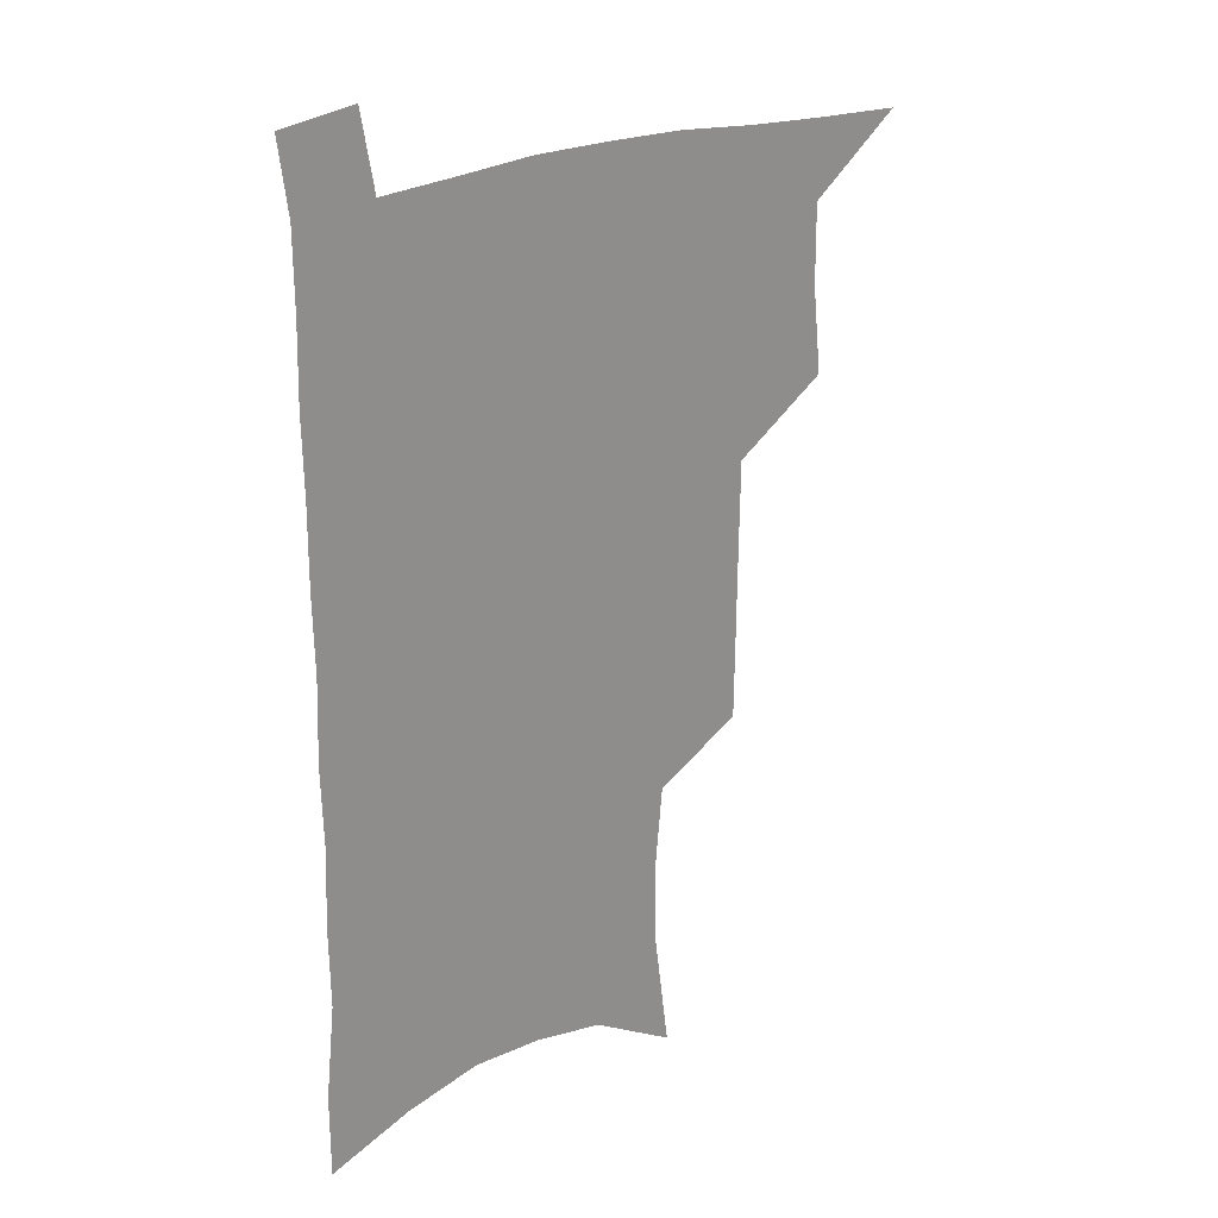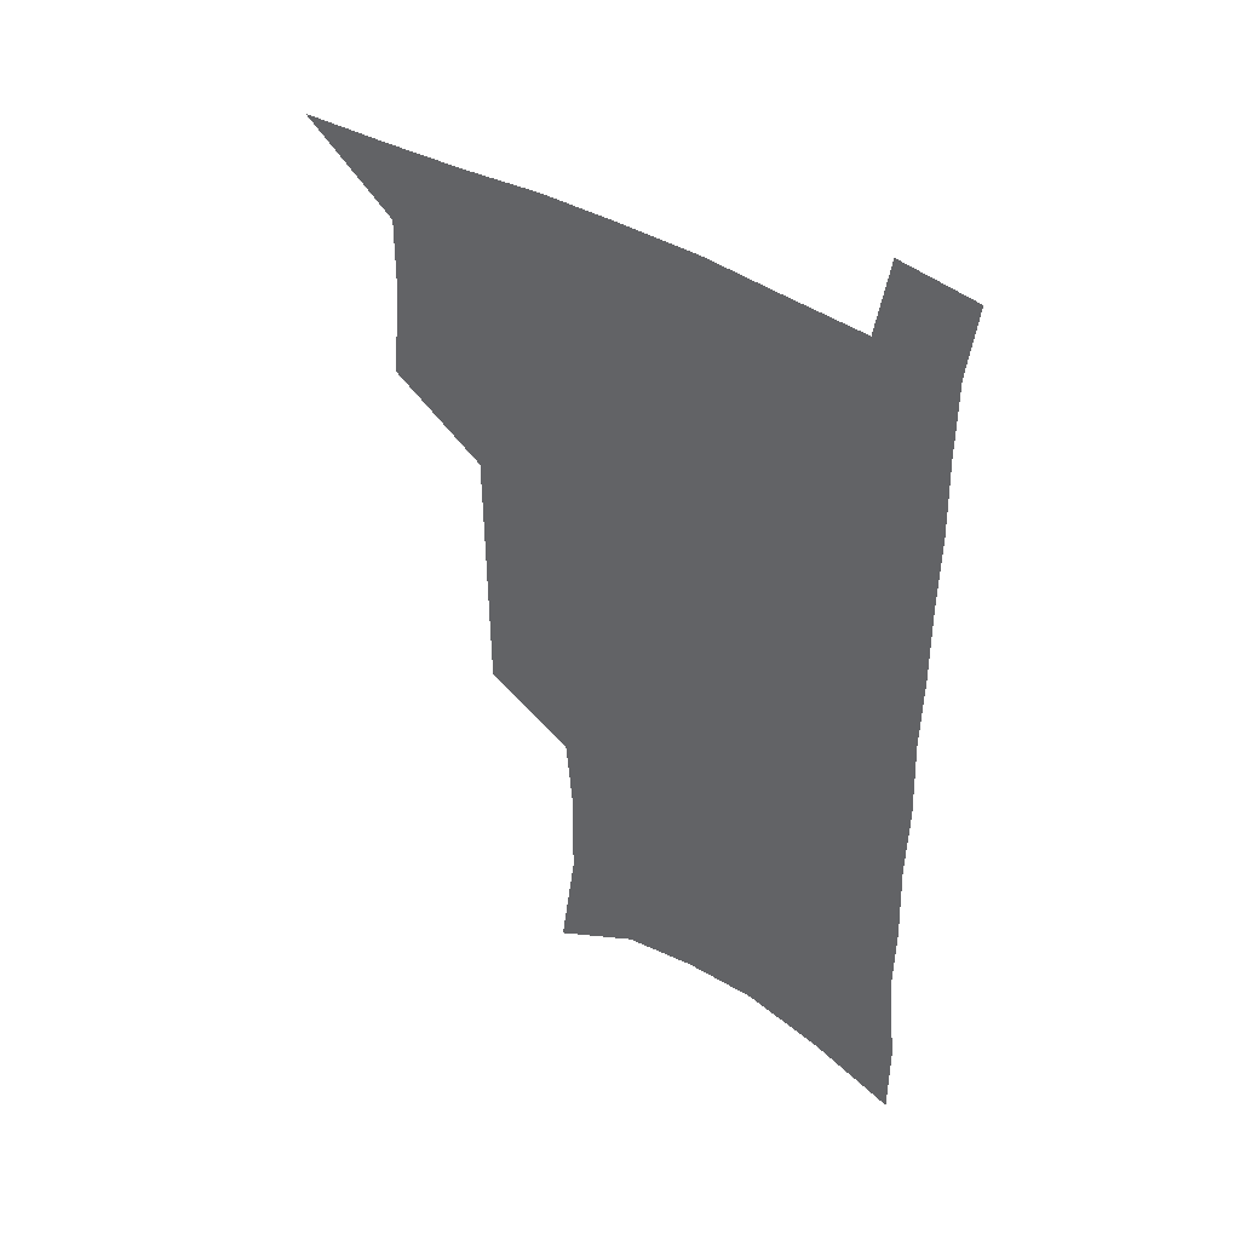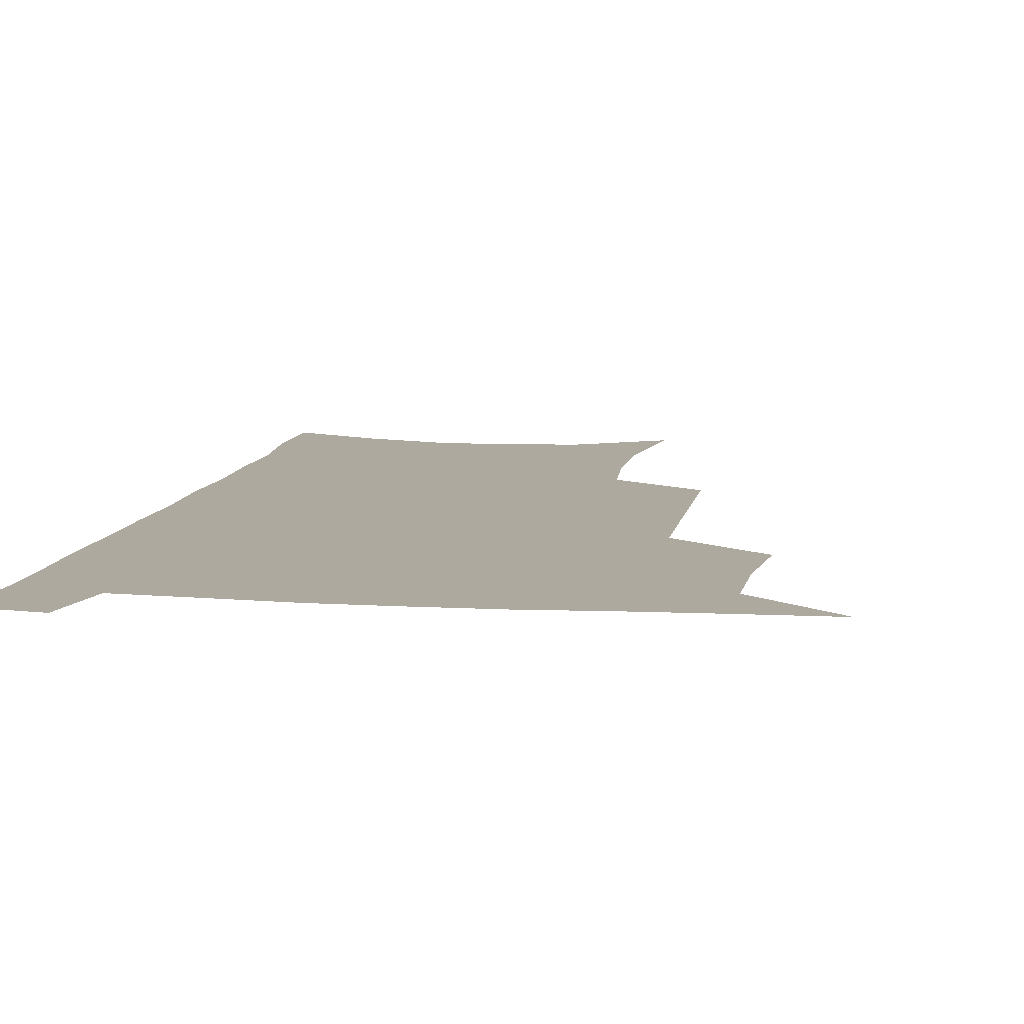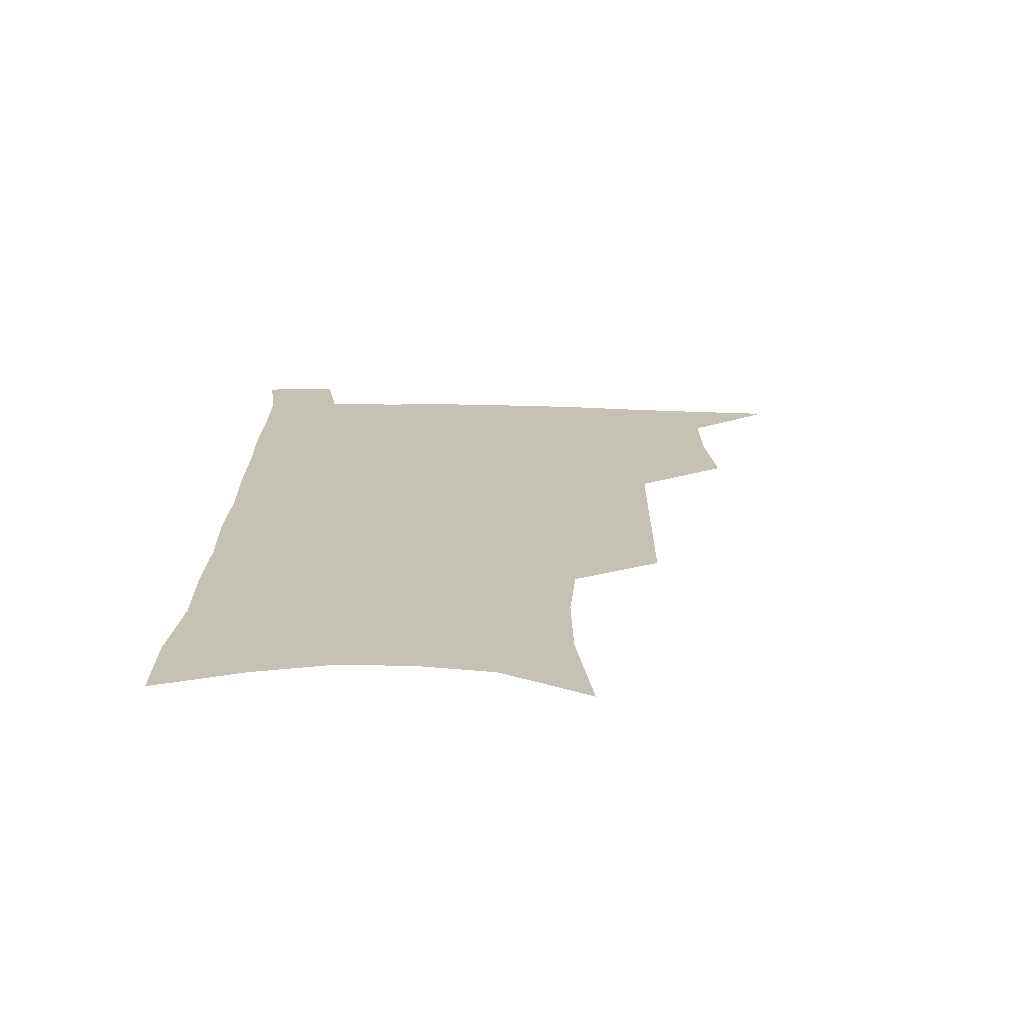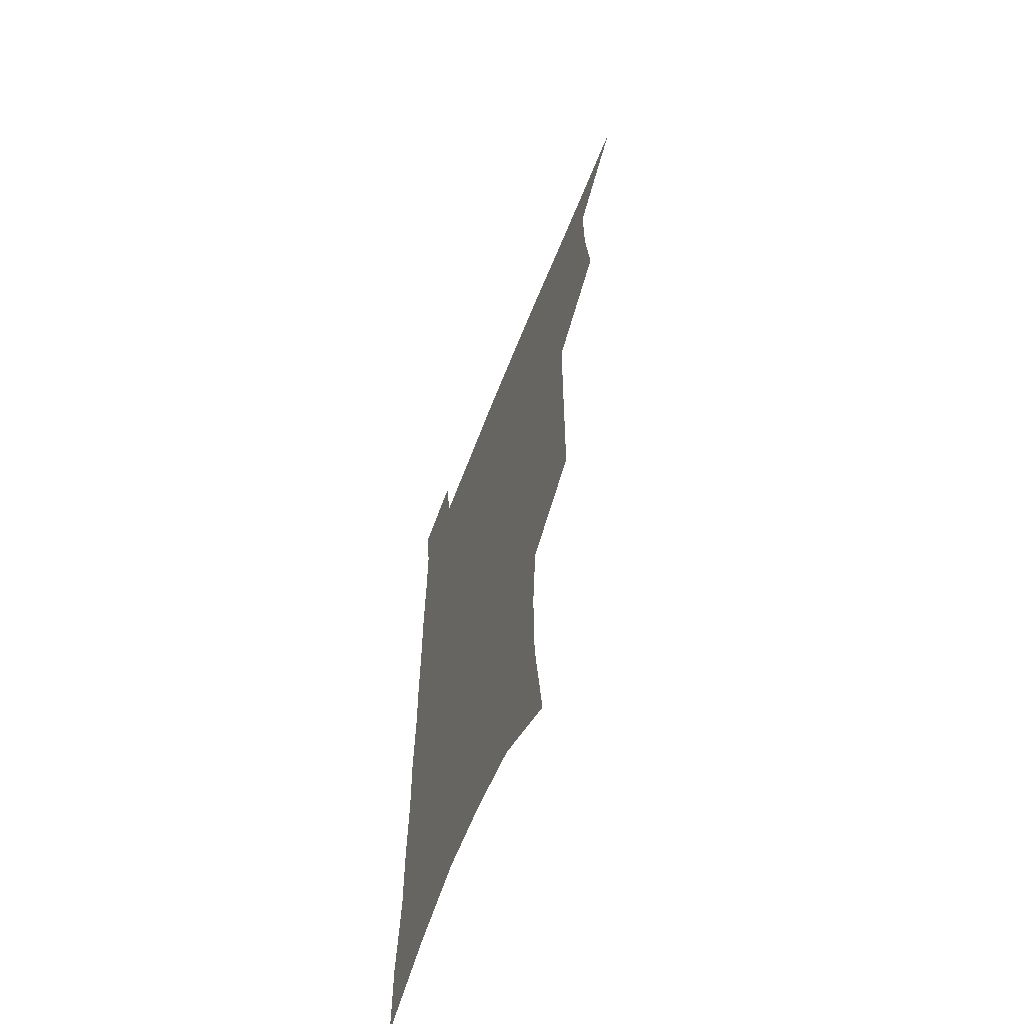
<metadata>
{"format":"obj","ext":"obj","renderer":"f3d","projection":"perspective","resolution":1024,"background":"white","views":[{"elev":25.5,"azim":144.6,"up":"+Y"},{"elev":44.8,"azim":34.2,"up":"+Y"},{"elev":9.0,"azim":-169.8,"up":"+Z"},{"elev":-71.7,"azim":178.9,"up":"+Y"},{"elev":-63.0,"azim":-111.3,"up":"+Y"}]}
</metadata>
<code>
v 481.2 534.8 0
v 510.1 443.4 0
v 513.6 476.9 0
v 513.9 507 0
v 513.6 536.2 0
v 545.3 316.8 0
v 544.9 351.5 0
v 544.6 385.3 0
v 544.2 418.3 0
v 545 450.4 0
v 546.8 481.2 0
v 545.4 509.3 0
v 543.3 538 0
v 574 185.5 0
v 579.8 231.2 0
v 580.2 266.5 0
v 577.6 297 0
v 578.3 334.3 0
v 577.4 365.9 0
v 576.6 396.7 0
v 576.4 426.7 0
v 576.2 455.6 0
v 576.4 483.7 0
v 575.6 510.7 0
v 572.2 540.7 0
v 606.4 204.6 0
v 607.4 241.8 0
v 606.4 274.3 0
v 605.5 308 0
v 605.5 342.7 0
v 604.3 371.2 0
v 604.6 402.9 0
v 604 430.3 0
v 603.7 457.7 0
v 603.8 485 0
v 603.2 511.9 0
v 601.2 541.5 0
v 633.5 208.7 0
v 633.1 246 0
v 632.1 278.8 0
v 631.2 311.8 0
v 630.6 343.4 0
v 630.1 372.9 0
v 630.1 402.4 0
v 630 431.7 0
v 630.2 458.6 0
v 630.6 485.2 0
v 630.9 511.8 0
v 629.9 541.5 0
v 660.5 208.8 0
v 659 244.4 0
v 657.7 277.8 0
v 656.5 310.7 0
v 655.6 342.7 0
v 655.5 372.4 0
v 655.9 400.9 0
v 656.2 429.5 0
v 656.8 457.1 0
v 657.1 485 0
v 658 511.8 0
v 659.4 539.3 0
v 689.6 200.9 0
v 686.5 238.1 0
v 684.7 272.1 0
v 683 305.5 0
v 682.3 336.8 0
v 683 366.1 0
v 683 396.1 0
v 683.4 425.3 0
v 684.2 454 0
v 684.2 482.7 0
v 685.4 510.2 0
v 687.5 537.5 0
v 692.4 567 0
v 721.8 187.4 0
v 721.7 220.4 0
v 718 256.8 0
v 718.3 288 0
v 717.2 320.6 0
v 718 351 0
v 716.8 383.4 0
v 717.4 414 0
v 717.2 445.2 0
v 717.7 475.4 0
v 716.9 505.8 0
v 717.1 535 0
v 720.6 562.9 0
f 4 5 1
f 9 10 2
f 2 10 3
f 10 11 3
f 3 11 4
f 11 12 4
f 4 12 5
f 12 13 5
f 17 18 6
f 6 18 7
f 18 19 7
f 7 19 8
f 19 20 8
f 8 20 9
f 20 21 9
f 9 21 10
f 21 22 10
f 10 22 11
f 22 23 11
f 11 23 12
f 23 24 12
f 12 24 13
f 24 25 13
f 14 26 15
f 26 27 15
f 15 27 16
f 27 28 16
f 16 28 17
f 28 29 17
f 17 29 18
f 29 30 18
f 18 30 19
f 30 31 19
f 19 31 20
f 31 32 20
f 20 32 21
f 32 33 21
f 21 33 22
f 33 34 22
f 22 34 23
f 34 35 23
f 23 35 24
f 35 36 24
f 24 36 25
f 36 37 25
f 26 38 27
f 38 39 27
f 27 39 28
f 39 40 28
f 28 40 29
f 40 41 29
f 29 41 30
f 41 42 30
f 30 42 31
f 42 43 31
f 31 43 32
f 43 44 32
f 32 44 33
f 44 45 33
f 33 45 34
f 45 46 34
f 34 46 35
f 46 47 35
f 35 47 36
f 47 48 36
f 36 48 37
f 48 49 37
f 38 50 39
f 50 51 39
f 39 51 40
f 51 52 40
f 40 52 41
f 52 53 41
f 41 53 42
f 53 54 42
f 42 54 43
f 54 55 43
f 43 55 44
f 55 56 44
f 44 56 45
f 56 57 45
f 45 57 46
f 57 58 46
f 46 58 47
f 58 59 47
f 47 59 48
f 59 60 48
f 48 60 49
f 60 61 49
f 50 62 51
f 62 63 51
f 51 63 52
f 63 64 52
f 52 64 53
f 64 65 53
f 53 65 54
f 65 66 54
f 54 66 55
f 66 67 55
f 55 67 56
f 67 68 56
f 56 68 57
f 68 69 57
f 57 69 58
f 69 70 58
f 58 70 59
f 70 71 59
f 59 71 60
f 71 72 60
f 60 72 61
f 72 73 61
f 62 75 63
f 75 76 63
f 63 76 64
f 76 77 64
f 64 77 65
f 77 78 65
f 65 78 66
f 78 79 66
f 66 79 67
f 79 80 67
f 67 80 68
f 80 81 68
f 68 81 69
f 81 82 69
f 69 82 70
f 82 83 70
f 70 83 71
f 83 84 71
f 71 84 72
f 84 85 72
f 72 85 73
f 85 86 73
f 73 86 74
f 86 87 74

</code>
